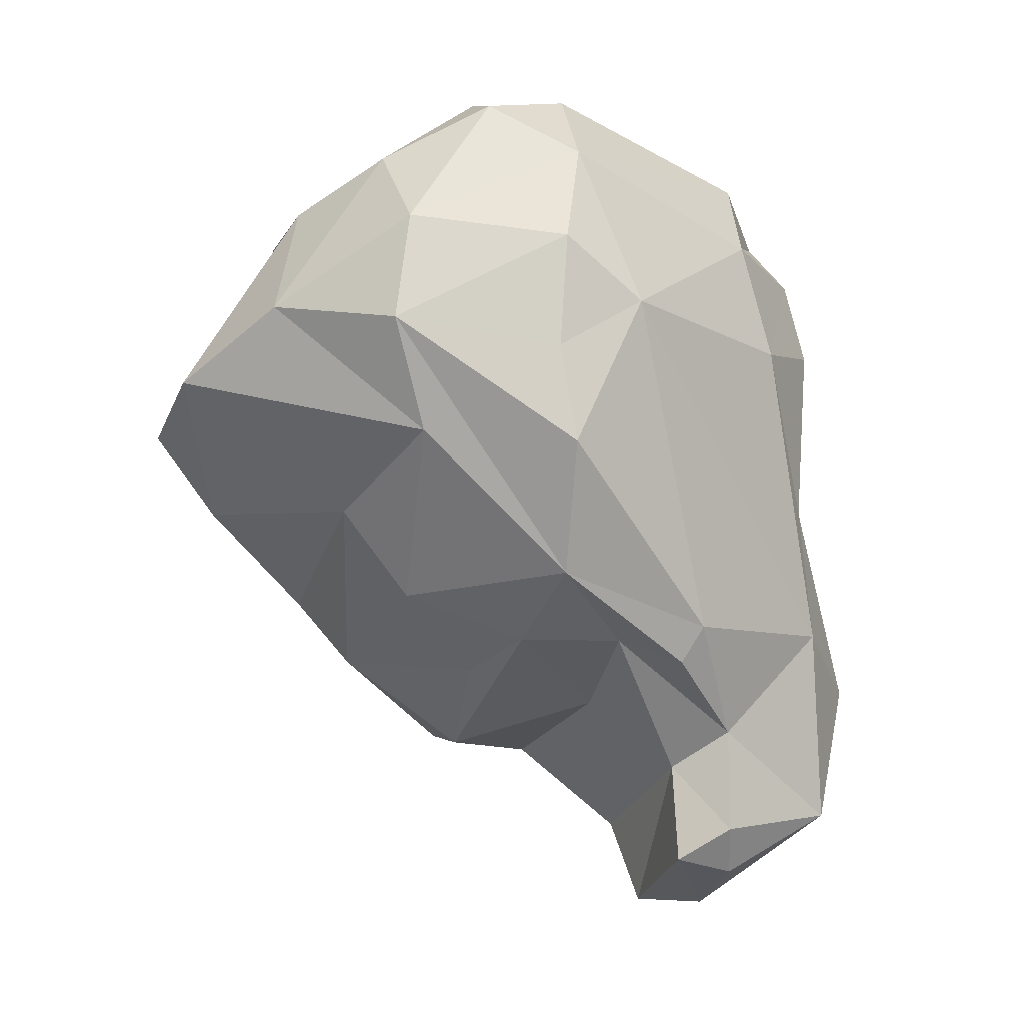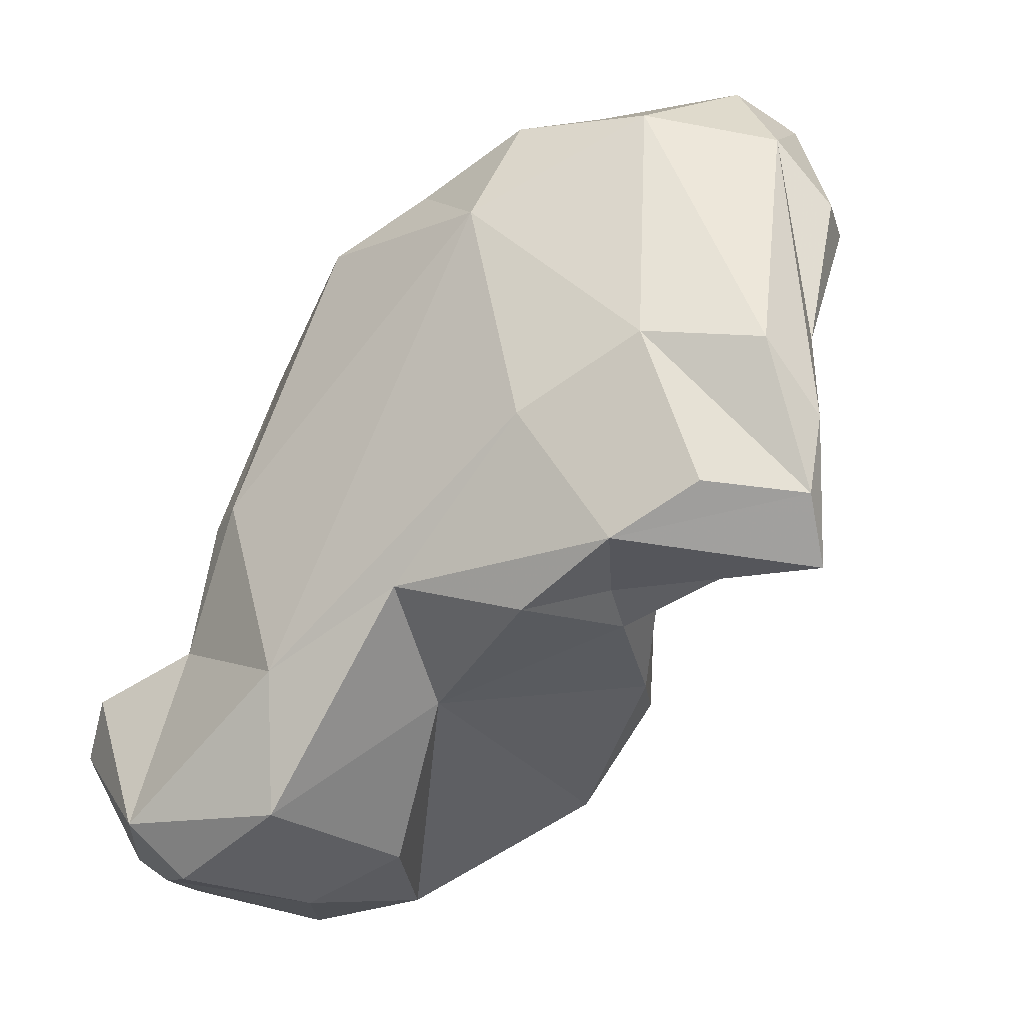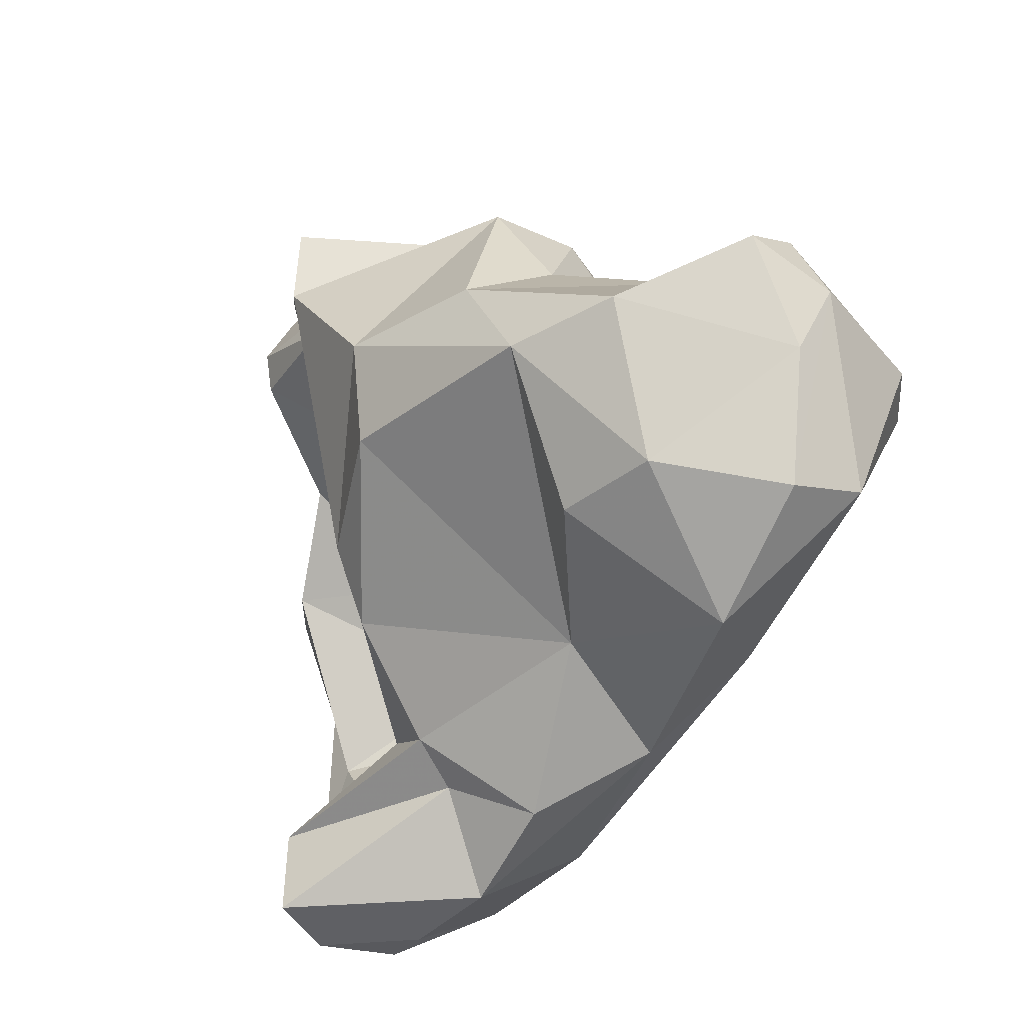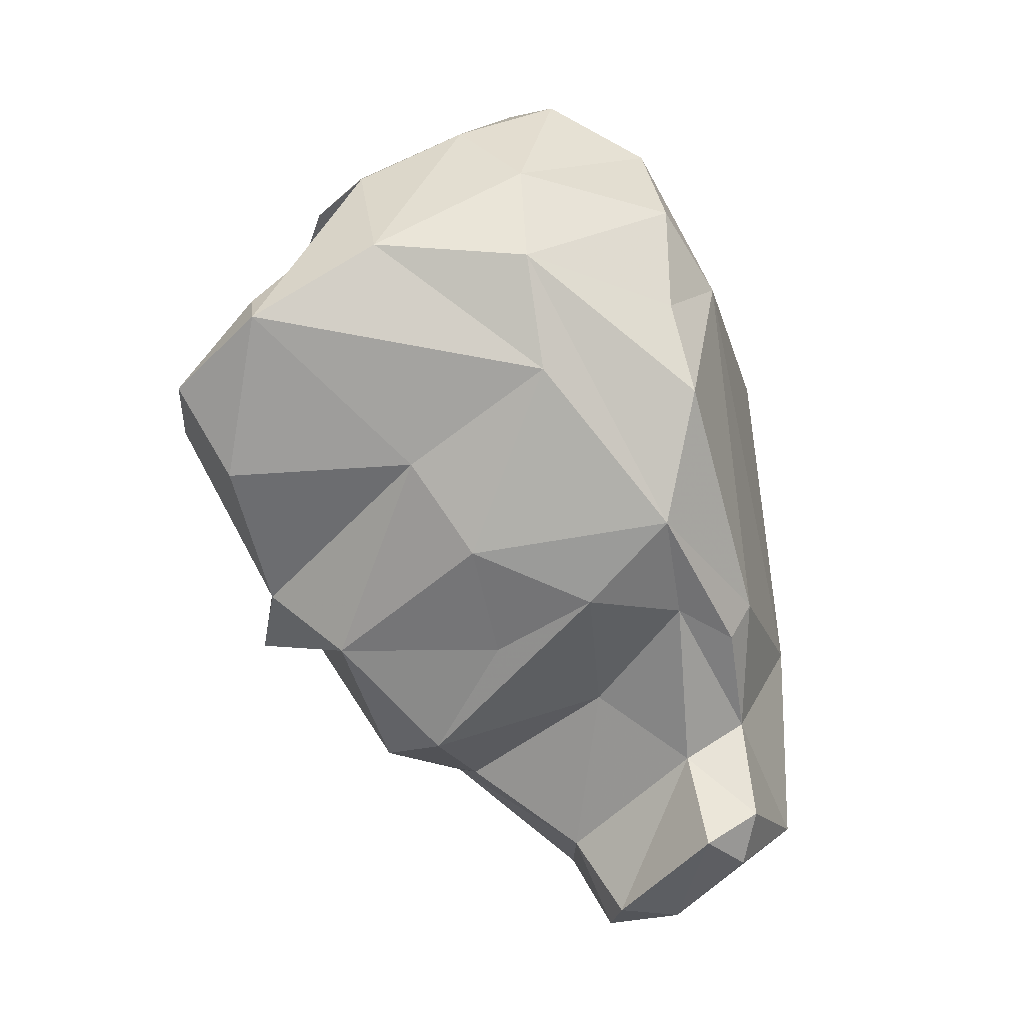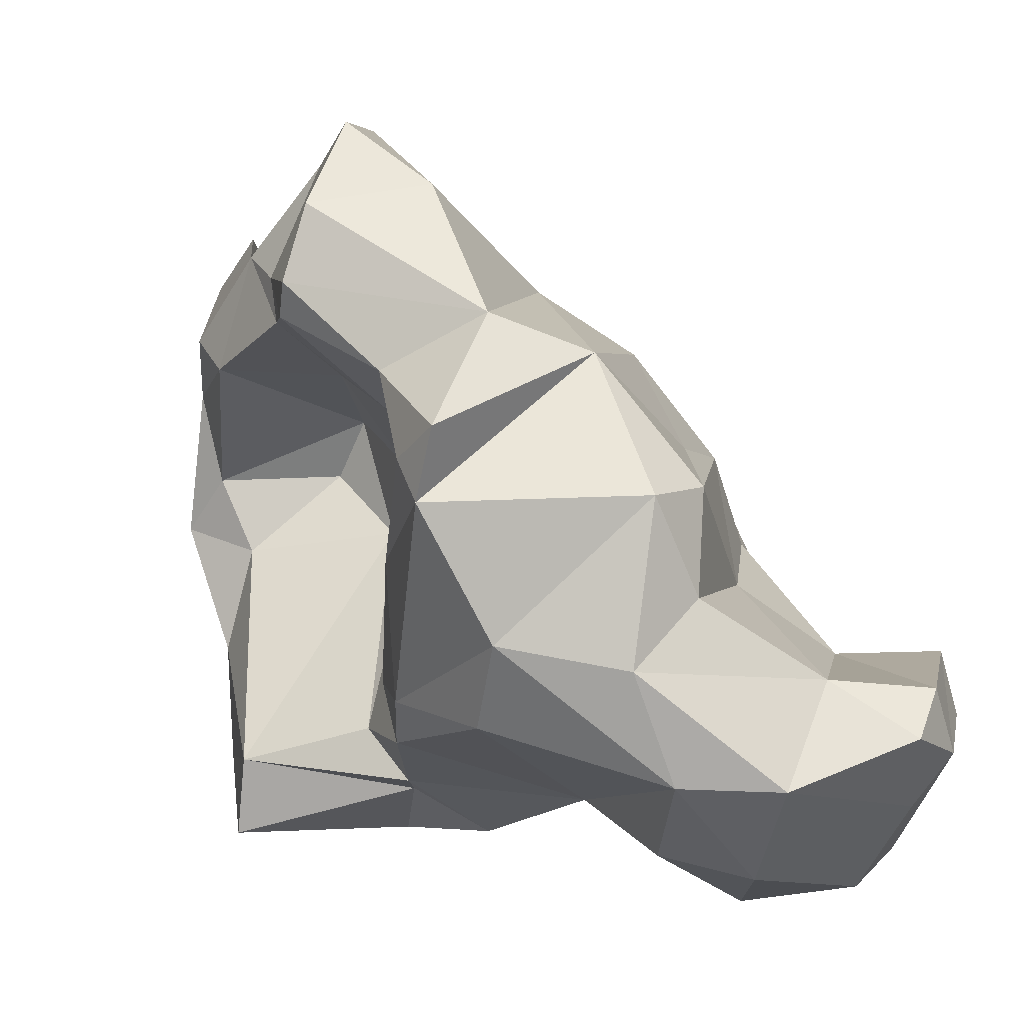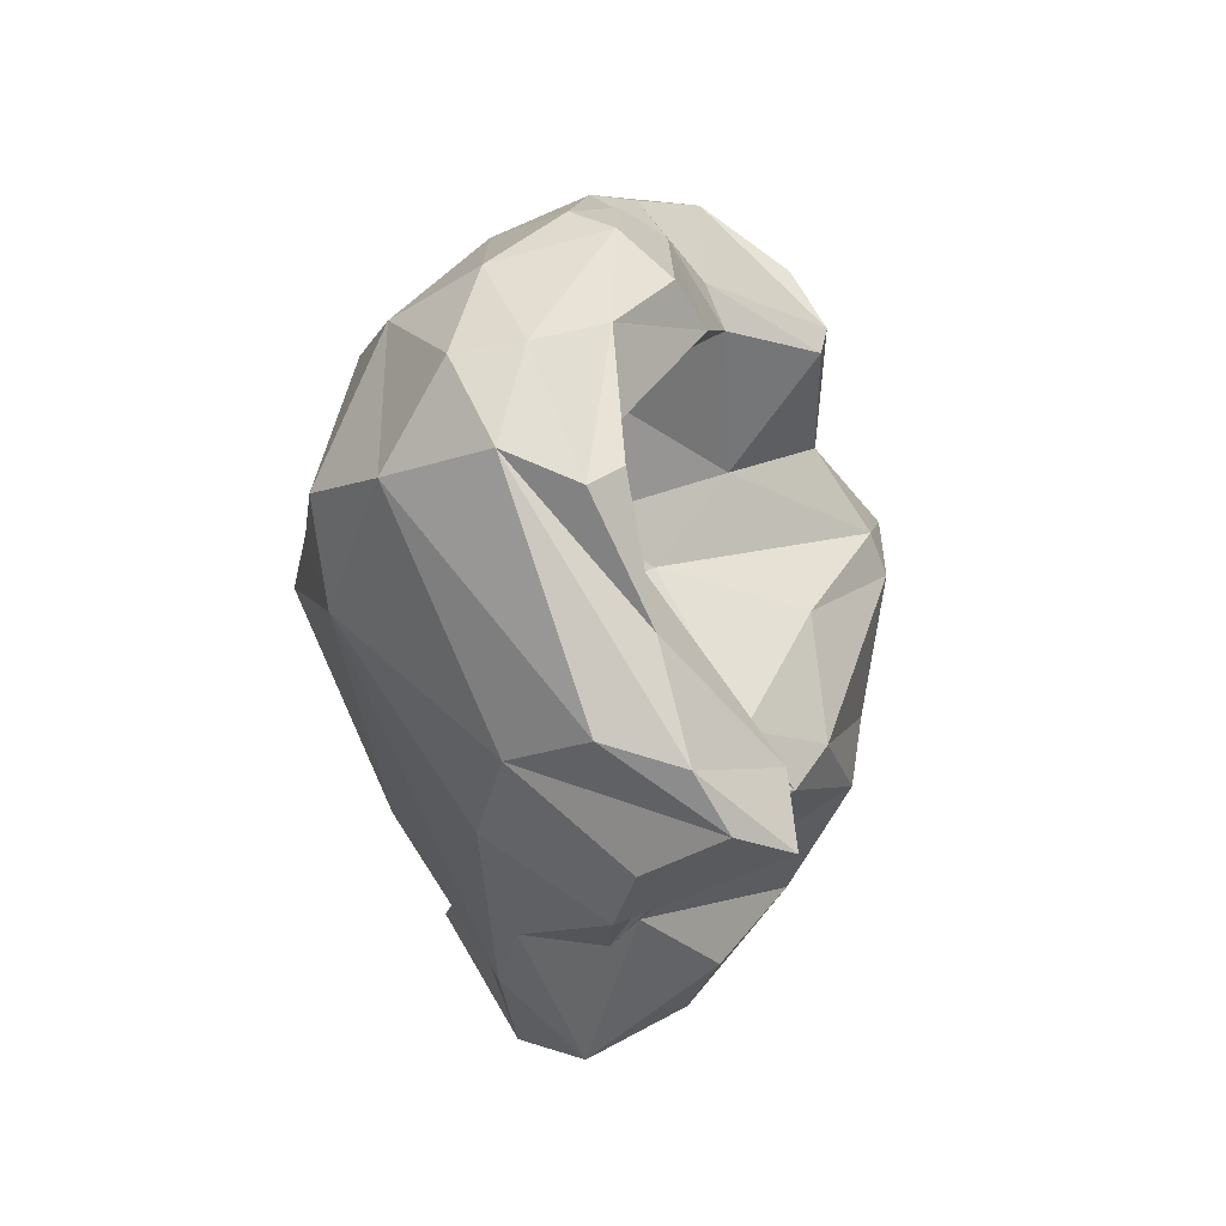
<metadata>
{"format":"obj","ext":"obj","renderer":"f3d","projection":"perspective","resolution":1024,"background":"white","views":[{"elev":-0.6,"azim":-112.0,"up":"+Z"},{"elev":-60.6,"azim":-43.3,"up":"+Y"},{"elev":-55.2,"azim":153.4,"up":"+Y"},{"elev":-15.6,"azim":-139.6,"up":"+Z"},{"elev":5.4,"azim":126.7,"up":"+Y"},{"elev":68.7,"azim":-9.5,"up":"+Z"}]}
</metadata>
<code>
v 155.9 304.9 69.65
v 157.7 299.1 63.1
v 156.7 305.2 73
v 157.1 304.7 76.89
v 158.1 299.8 61.81
v 159.2 303.4 80.19
v 157.4 304.7 65.08
v 157.1 301.9 74.68
v 159.6 297.2 59.1
v 160.4 293.2 62.53
v 158.8 297.5 55.61
v 159.9 299.1 54.44
v 160.4 294.9 73.23
v 159.8 297.1 53.91
v 159.1 310.4 74
v 158.9 301.9 62.59
v 163.2 308.5 64.17
v 161 298.8 57.74
v 161.4 295.6 77.32
v 160.7 292.6 55.67
v 160.7 305 62.62
v 162.5 302.6 82.59
v 162.9 291.7 55.8
v 160.2 309.5 77.73
v 161.6 305.9 82.1
v 163.6 313.4 74.64
v 163.8 291.5 73.39
v 164.3 298.7 52.31
v 163.3 301.2 60.04
v 163.3 296.5 52.22
v 162.7 303.8 77.42
v 161.2 293.3 67.2
v 163.8 305.7 82.48
v 163.8 294.8 53.36
v 163.1 309.5 80.16
v 162.8 305.8 76.21
v 162.8 290.6 60.15
v 163.9 294.9 79.86
v 166.1 297.7 79.96
v 166.6 292.4 57.3
v 164.6 292 76.28
v 164.8 304.5 72.6
v 159.3 309.3 70.09
v 164.5 305.6 61.3
v 163.2 301.9 74.56
v 163.8 291.8 69.83
v 166.4 293.8 79.47
v 166.3 298.9 54.98
v 165.9 297.4 52.01
v 164.7 301.2 82.54
v 164 301.4 73.14
v 167.1 310.6 79.13
v 165.5 301.2 79.29
v 165.9 301.9 81.89
v 164.4 310.6 67.25
v 165.9 303.7 80.34
v 166 307.7 74.51
v 170.3 296.1 68.59
v 165.9 311.9 78.34
v 167.2 315.9 72.05
v 168.2 304.8 58.24
v 168.5 314.8 73.28
v 166 293.5 71.38
v 167.4 295.7 72.21
v 165.1 293.8 64.84
v 167.4 294.1 70.49
v 167.2 292.2 78.08
v 169.2 301.5 57.76
v 167.6 312.4 77.19
v 166.4 306.8 80.78
v 168.9 295.9 54.8
v 171.8 299.5 58.36
v 169.3 294.5 76.28
v 169.4 308.8 61.43
v 169.4 307.9 77.08
v 171.9 310.1 63.64
v 168.6 308.8 78.83
v 167.7 293 60.18
v 170.2 314 67.17
v 169.1 291.8 76.76
v 168.9 311.7 76.04
v 170.9 316 70.14
v 170.8 304.7 58.27
v 170.4 309.6 73.58
v 169 297.7 70.28
v 173.4 313.4 69.62
v 170 311.1 74.18
v 167.2 303.4 70.32
v 170.7 295.9 57.59
v 170.2 306.8 69.02
v 175.4 304.5 63.67
v 172.1 302.2 67.57
v 172.9 297.5 63.38
v 173.5 308.3 66.65
v 171.8 297.7 67.46
v 173.7 309.9 70.48
v 173.8 300.2 62.03
v 174.2 311 69.94
v 175 305.7 64.7
v 175.7 306.8 62.82
g foo
f 30 23 20
f 34 23 30
f 30 20 14
f 14 20 11
f 49 34 30
f 14 11 12
f 28 30 12
f 30 14 12
f 49 30 28
f 37 10 20
f 37 20 23
f 40 37 23
f 20 10 9
f 34 40 23
f 9 11 20
f 71 40 34
f 9 18 11
f 49 71 34
f 18 12 11
f 48 71 49
f 28 48 49
f 12 18 28
f 18 48 28
f 37 40 78
f 9 10 2
f 89 78 40
f 71 89 40
f 9 2 5
f 16 9 5
f 9 16 18
f 72 71 48
f 48 68 72
f 29 18 16
f 29 48 18
f 29 68 48
f 37 32 10
f 32 37 65
f 65 37 78
f 78 89 65
f 89 71 72
f 5 2 7
f 16 5 7
f 29 16 21
f 21 16 7
f 68 29 61
f 83 72 68
f 29 21 61
f 83 68 61
f 44 61 21
f 27 13 32
f 46 27 32
f 46 32 65
f 32 13 10
f 8 10 13
f 10 8 2
f 89 93 65
f 93 58 65
f 89 97 93
f 1 2 8
f 72 97 89
f 2 1 7
f 97 72 83
f 91 97 83
f 17 21 7
f 44 21 17
f 74 83 61
f 91 83 74
f 74 61 44
f 74 44 17
f 46 66 63
f 66 46 65
f 65 58 66
f 93 95 58
f 93 97 95
f 8 3 1
f 95 97 91
f 7 1 15
f 15 1 3
f 7 15 43
f 43 17 7
f 74 100 91
f 55 17 43
f 76 100 74
f 55 74 17
f 76 74 55
f 41 19 13
f 27 41 13
f 46 63 27
f 19 8 13
f 64 66 58
f 51 64 58
f 58 95 85
f 6 8 19
f 45 64 51
f 51 58 85
f 88 51 85
f 92 85 95
f 8 6 4
f 45 51 42
f 42 51 88
f 92 88 85
f 8 4 3
f 95 91 92
f 42 88 90
f 99 92 91
f 4 15 3
f 99 88 92
f 99 90 88
f 99 91 100
f 90 99 94
f 100 94 99
f 100 76 94
f 76 55 79
f 79 86 76
f 67 38 19
f 67 19 41
f 67 41 27
f 27 80 67
f 27 63 80
f 73 80 63
f 73 63 66
f 66 64 73
f 6 19 38
f 53 73 45
f 64 45 73
f 31 53 45
f 36 31 45
f 42 36 45
f 6 24 4
f 57 36 42
f 4 24 15
f 57 42 90
f 84 57 90
f 15 24 26
f 96 84 90
f 96 90 94
f 26 43 15
f 96 94 98
f 98 94 76
f 60 43 26
f 86 98 76
f 55 43 60
f 60 79 55
f 86 79 82
f 82 79 60
f 47 38 67
f 47 67 80
f 73 47 80
f 39 22 47
f 22 38 47
f 39 47 73
f 22 6 38
f 50 22 39
f 54 39 53
f 53 39 73
f 22 25 6
f 53 31 56
f 56 31 36
f 75 56 36
f 25 24 6
f 24 25 35
f 75 36 57
f 84 75 57
f 26 24 35
f 59 26 35
f 75 84 81
f 87 81 84
f 87 84 96
f 69 81 59
f 98 87 96
f 26 59 60
f 62 81 87
f 62 60 81
f 60 59 81
f 82 62 87
f 86 82 98
f 82 87 98
f 82 60 62
f 50 39 54
f 33 22 50
f 70 33 50
f 70 50 54
f 54 53 56
f 33 25 22
f 54 56 70
f 35 25 33
f 56 75 70
f 52 35 33
f 52 33 70
f 77 52 70
f 77 70 75
f 59 35 52
f 69 59 52
f 81 52 77
f 75 81 77
f 81 69 52
g

</code>
